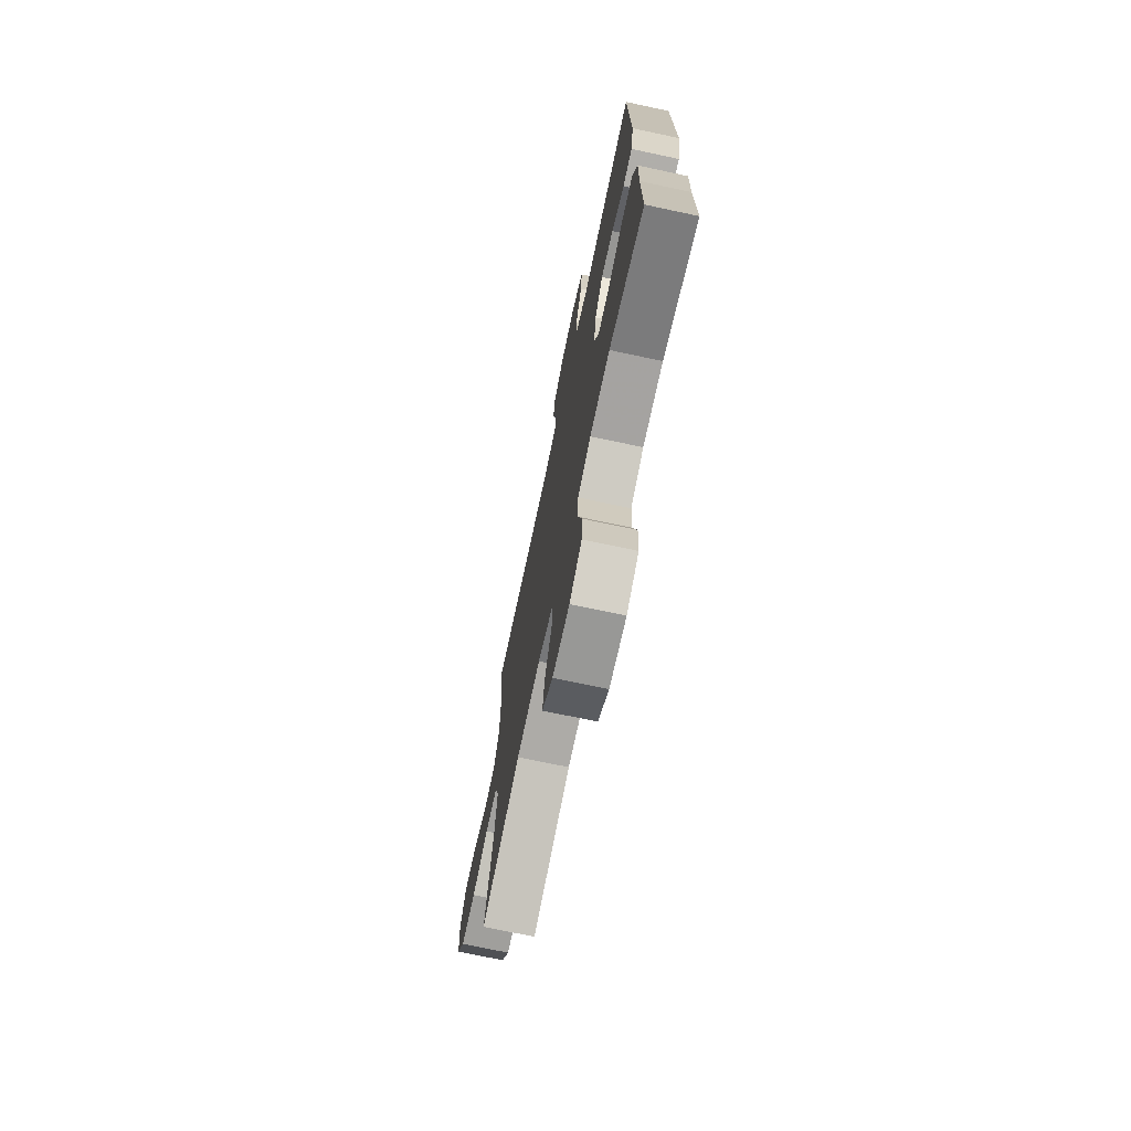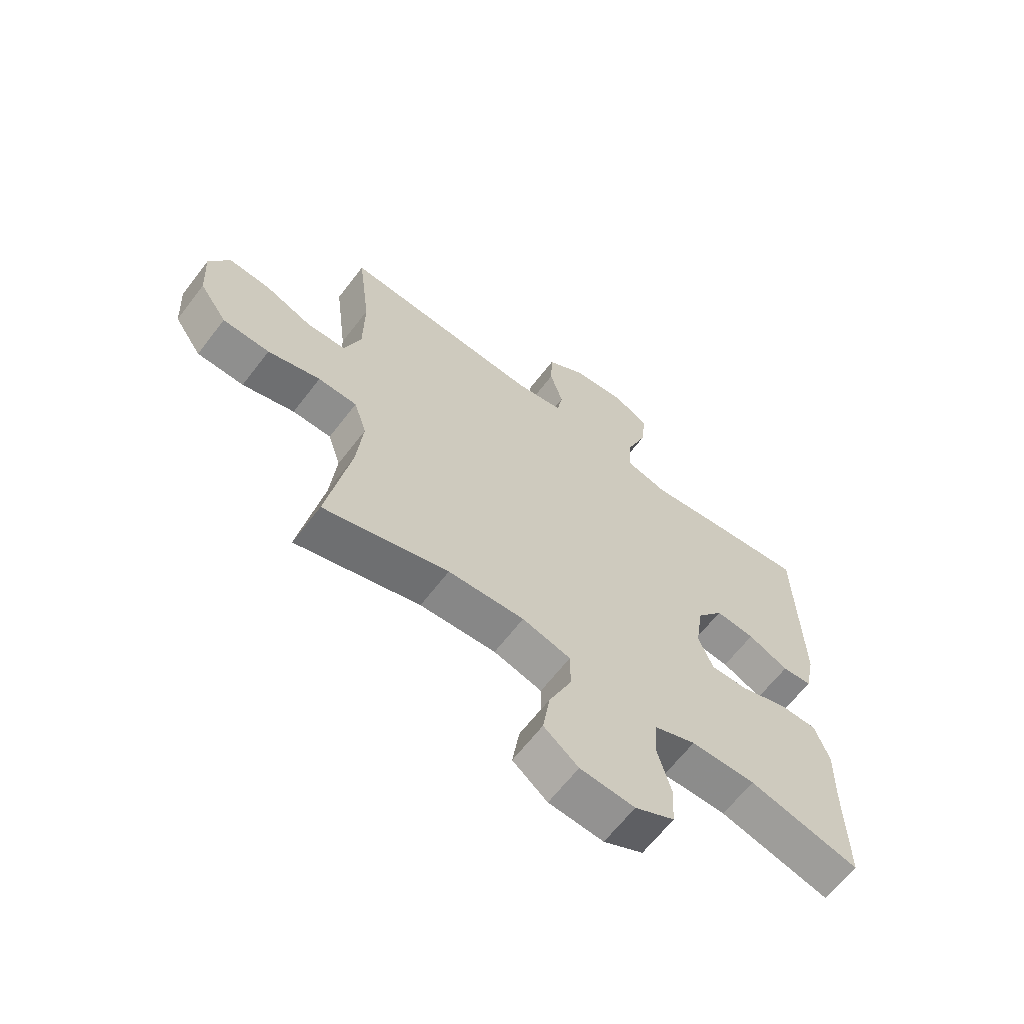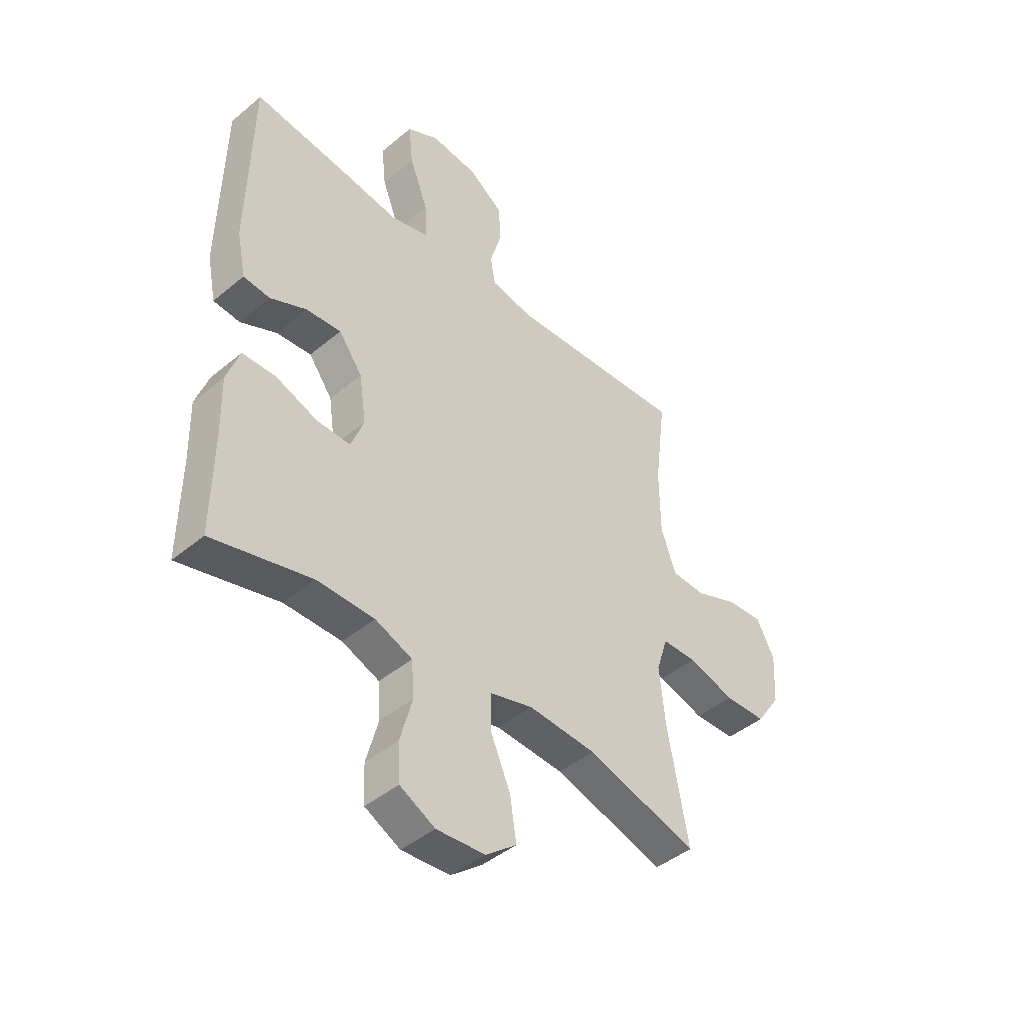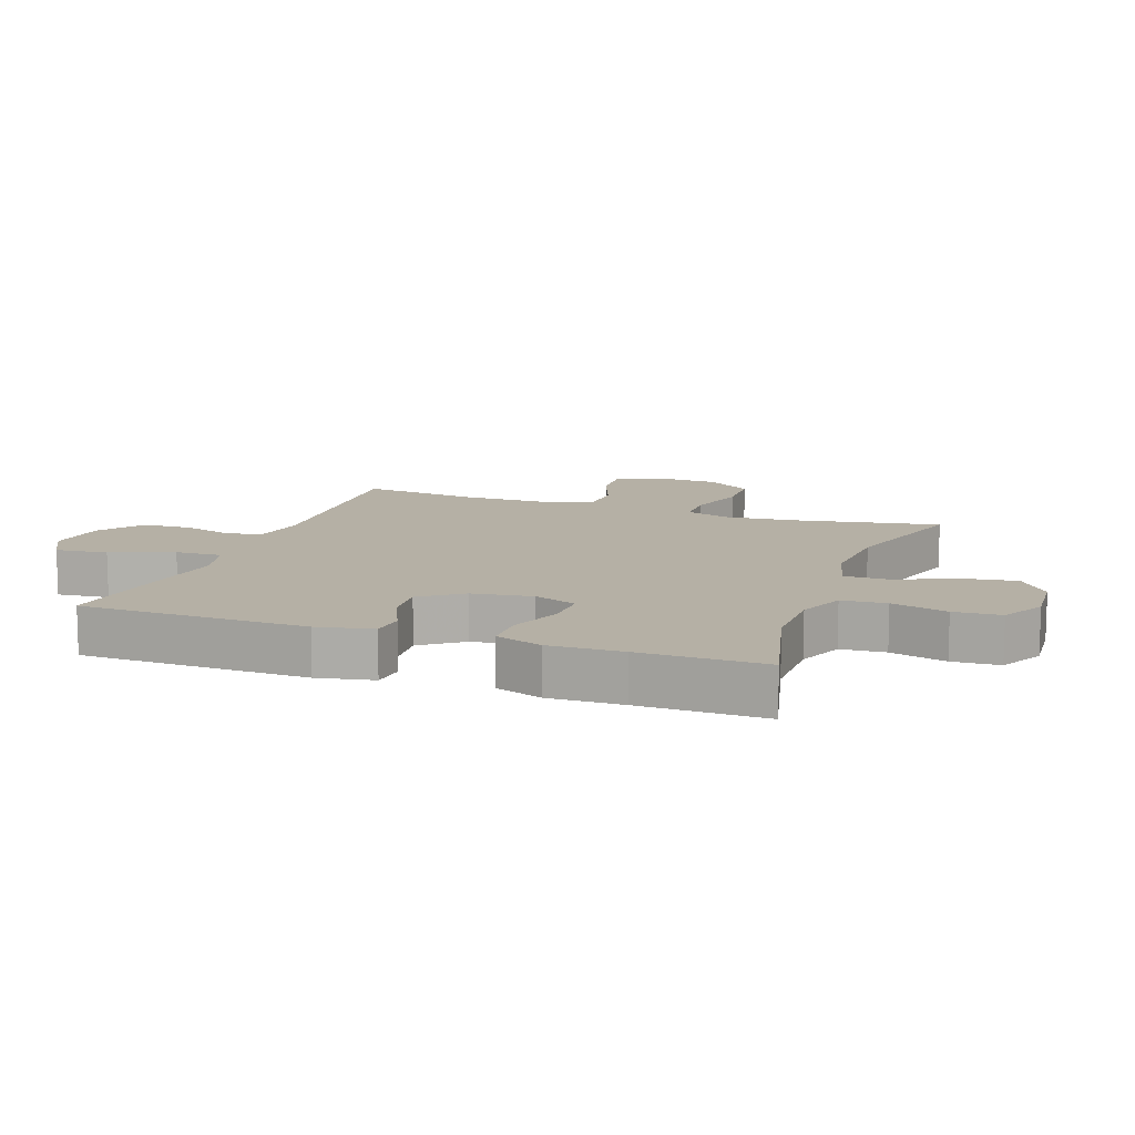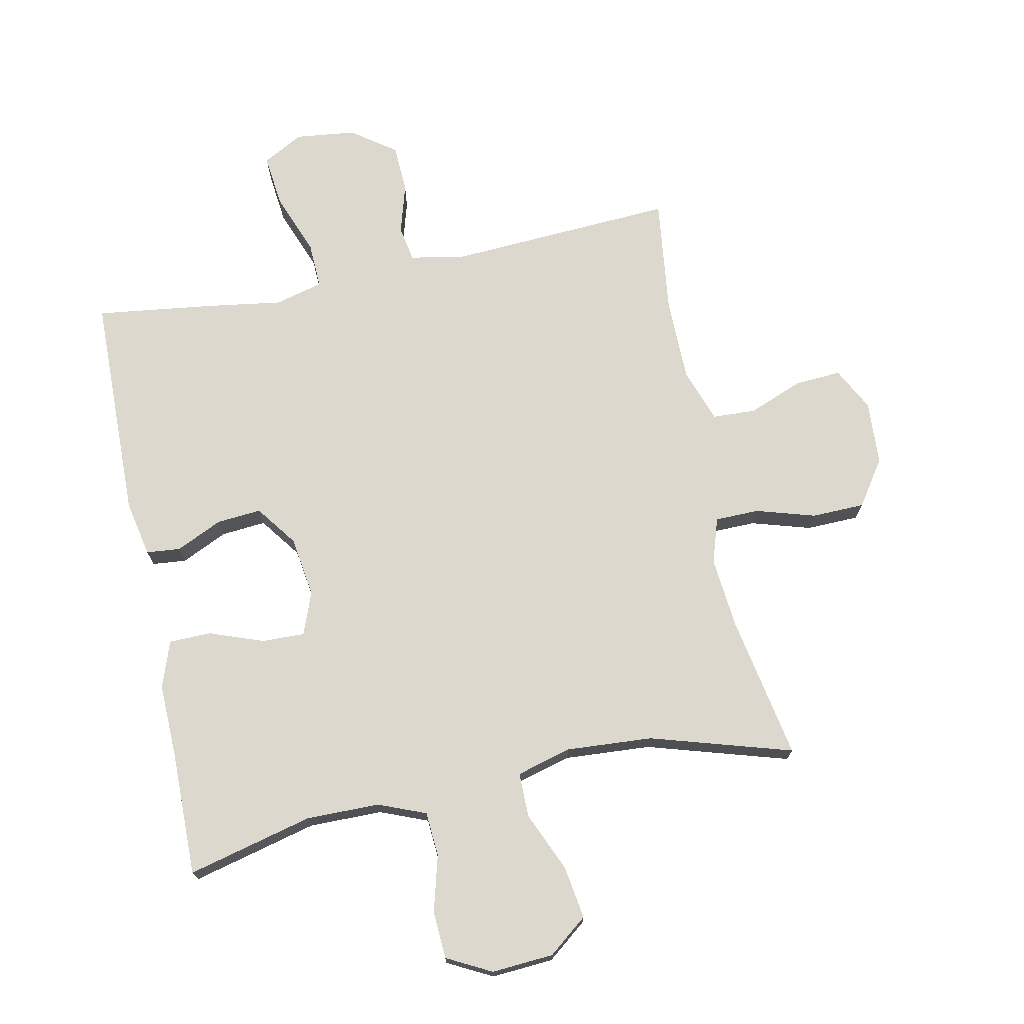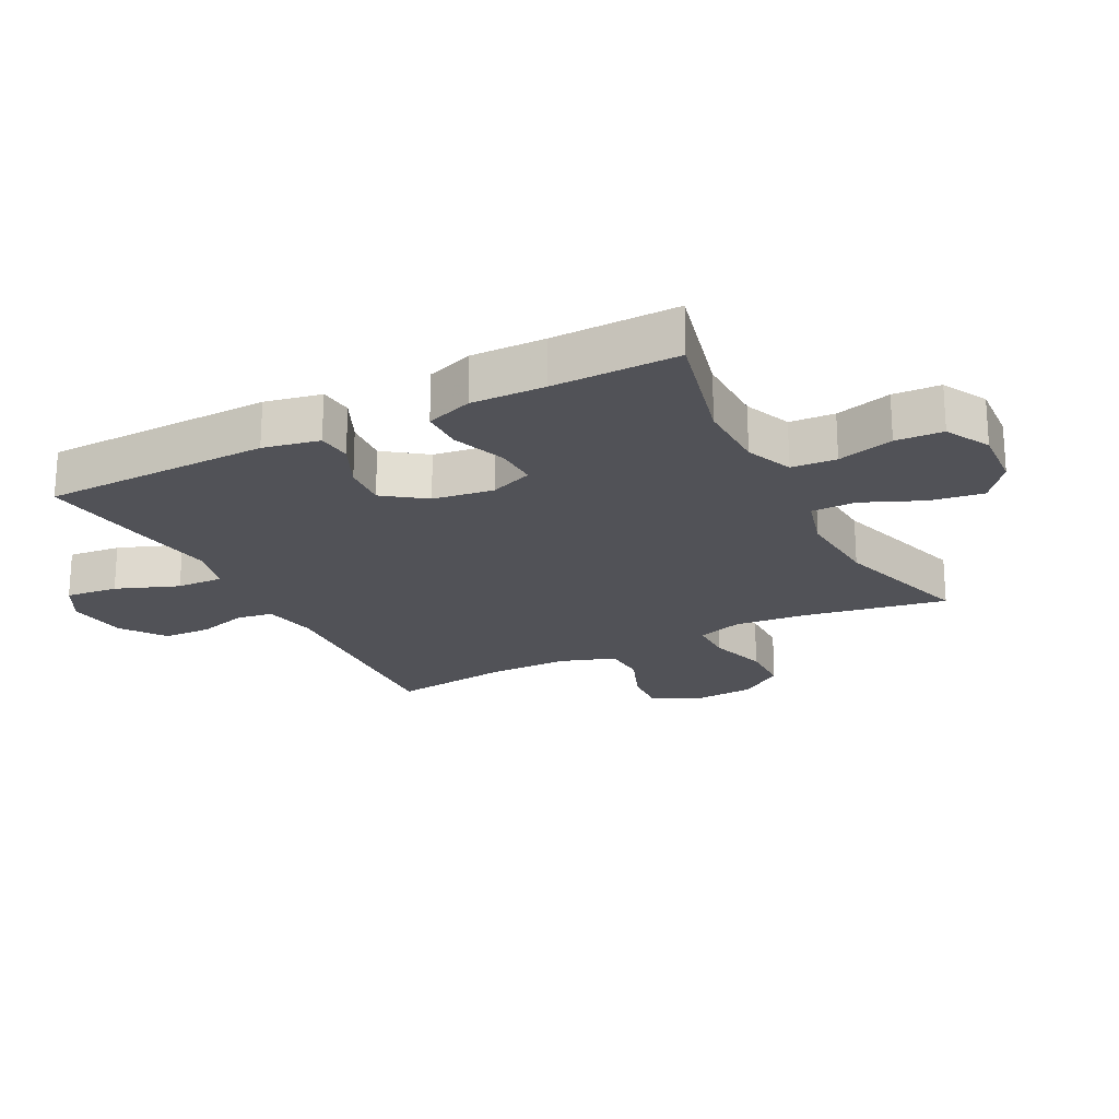
<metadata>
{"format":"obj","ext":"obj","renderer":"f3d","projection":"perspective","resolution":1024,"background":"white","views":[{"elev":-72.6,"azim":78.0,"up":"+Z"},{"elev":-64.4,"azim":-37.5,"up":"+Z"},{"elev":-44.1,"azim":134.2,"up":"+Z"},{"elev":11.7,"azim":109.8,"up":"+Y"},{"elev":72.3,"azim":168.4,"up":"+Y"},{"elev":-21.5,"azim":117.4,"up":"+Y"}]}
</metadata>
<code>
v -0.5 0.07 0.5
v -0.14 0.07 0.479
v -0.053 0.07 0.495
v -0.043 0.07 0.552
v -0.066 0.07 0.631
v -0.063 0.07 0.708
v 0.007 0.07 0.758
v 0.103 0.07 0.769
v 0.167 0.07 0.734
v 0.158 0.07 0.651
v 0.12 0.07 0.552
v 0.117 0.07 0.478
v 0.193 0.07 0.458
v 0.314 0.07 0.476
v 0.5 0.07 0.5
v 0.507 0.07 0.14
v 0.489 0.07 0.051
v 0.435 0.07 0.046
v 0.362 0.07 0.08
v 0.291 0.07 0.086
v 0.243 0.07 0.021
v 0.229 0.07 -0.075
v 0.255 0.07 -0.143
v 0.323 0.07 -0.141
v 0.408 0.07 -0.11
v 0.475 0.07 -0.111
v 0.501 0.07 -0.185
v 0.498 0.07 -0.302
v 0.5 0.07 -0.5
v 0.301 0.07 -0.45
v 0.185 0.07 -0.451
v 0.11 0.07 -0.481
v 0.105 0.07 -0.552
v 0.129 0.07 -0.641
v 0.125 0.07 -0.716
v 0.054 0.07 -0.753
v -0.044 0.07 -0.746
v -0.106 0.07 -0.697
v -0.093 0.07 -0.613
v -0.052 0.07 -0.519
v -0.052 0.07 -0.448
v -0.139 0.07 -0.424
v -0.276 0.07 -0.433
v -0.5 0.07 -0.5
v -0.458 0.07 -0.272
v -0.447 0.07 -0.158
v -0.47 0.07 -0.086
v -0.54 0.07 -0.085
v -0.634 0.07 -0.113
v -0.718 0.07 -0.111
v -0.767 0.07 -0.039
v -0.773 0.07 0.063
v -0.737 0.07 0.132
v -0.663 0.07 0.127
v -0.577 0.07 0.093
v -0.508 0.07 0.096
v -0.478 0.07 0.182
v -0.477 0.07 0.315
v -0.5 0 0.5
v -0.14 0 0.479
v -0.053 0 0.495
v -0.043 0 0.552
v -0.066 0 0.631
v -0.063 0 0.708
v 0.007 0 0.758
v 0.103 0 0.769
v 0.167 0 0.734
v 0.158 0 0.651
v 0.12 0 0.552
v 0.117 0 0.478
v 0.193 0 0.458
v 0.314 0 0.476
v 0.5 0 0.5
v 0.507 0 0.14
v 0.489 0 0.051
v 0.435 0 0.046
v 0.362 0 0.08
v 0.291 0 0.086
v 0.243 0 0.021
v 0.229 0 -0.075
v 0.255 0 -0.143
v 0.323 0 -0.141
v 0.408 0 -0.11
v 0.475 0 -0.111
v 0.501 0 -0.185
v 0.498 0 -0.302
v 0.5 0 -0.5
v 0.301 0 -0.45
v 0.185 0 -0.451
v 0.11 0 -0.481
v 0.105 0 -0.552
v 0.129 0 -0.641
v 0.125 0 -0.716
v 0.054 0 -0.753
v -0.044 0 -0.746
v -0.106 0 -0.697
v -0.093 0 -0.613
v -0.052 0 -0.519
v -0.052 0 -0.448
v -0.139 0 -0.424
v -0.276 0 -0.433
v -0.5 0 -0.5
v -0.458 0 -0.272
v -0.447 0 -0.158
v -0.47 0 -0.086
v -0.54 0 -0.085
v -0.634 0 -0.113
v -0.718 0 -0.111
v -0.767 0 -0.039
v -0.773 0 0.063
v -0.737 0 0.132
v -0.663 0 0.127
v -0.577 0 0.093
v -0.508 0 0.096
v -0.478 0 0.182
v -0.477 0 0.315
f 52 53 54 55
f 52 55 56
f 51 52 56
f 48 49 50 51
f 47 48 51 56
f 46 47 56 57
f 43 44 45
f 42 43 45 46
f 41 42 46 57
f 37 38 39 40
f 37 40 41
f 36 37 41
f 33 34 35 36
f 32 33 36 41
f 31 32 41 57
f 28 29 30
f 24 25 26 27
f 23 24 27 28
f 16 17 18 19
f 16 19 20
f 13 14 15 16
f 12 13 16 20
f 8 9 10 11
f 8 11 12
f 7 8 12
f 4 5 6 7
f 3 4 7 12
f 2 3 12 20
f 58 1 2 20
f 23 28 30 31
f 22 23 31 57
f 21 22 57 58
f 20 21 58
f 113 112 111 110
f 114 113 110
f 114 110 109
f 109 108 107 106
f 114 109 106 105
f 115 114 105 104
f 103 102 101
f 104 103 101 100
f 115 104 100 99
f 98 97 96 95
f 99 98 95
f 99 95 94
f 94 93 92 91
f 99 94 91 90
f 115 99 90 89
f 88 87 86
f 85 84 83 82
f 86 85 82 81
f 77 76 75 74
f 78 77 74
f 74 73 72 71
f 78 74 71 70
f 69 68 67 66
f 70 69 66
f 70 66 65
f 65 64 63 62
f 70 65 62 61
f 78 70 61 60
f 78 60 59 116
f 89 88 86 81
f 115 89 81 80
f 116 115 80 79
f 116 79 78
f 1 59 60 2
f 2 60 61 3
f 3 61 62 4
f 4 62 63 5
f 5 63 64 6
f 6 64 65 7
f 7 65 66 8
f 8 66 67 9
f 9 67 68 10
f 10 68 69 11
f 11 69 70 12
f 12 70 71 13
f 13 71 72 14
f 14 72 73 15
f 15 73 74 16
f 16 74 75 17
f 17 75 76 18
f 18 76 77 19
f 19 77 78 20
f 20 78 79 21
f 21 79 80 22
f 22 80 81 23
f 23 81 82 24
f 24 82 83 25
f 25 83 84 26
f 26 84 85 27
f 27 85 86 28
f 28 86 87 29
f 29 87 88 30
f 30 88 89 31
f 31 89 90 32
f 32 90 91 33
f 33 91 92 34
f 34 92 93 35
f 35 93 94 36
f 36 94 95 37
f 37 95 96 38
f 38 96 97 39
f 39 97 98 40
f 40 98 99 41
f 41 99 100 42
f 42 100 101 43
f 43 101 102 44
f 44 102 103 45
f 45 103 104 46
f 46 104 105 47
f 47 105 106 48
f 48 106 107 49
f 49 107 108 50
f 50 108 109 51
f 51 109 110 52
f 52 110 111 53
f 53 111 112 54
f 54 112 113 55
f 55 113 114 56
f 56 114 115 57
f 57 115 116 58
f 58 116 59 1

</code>
